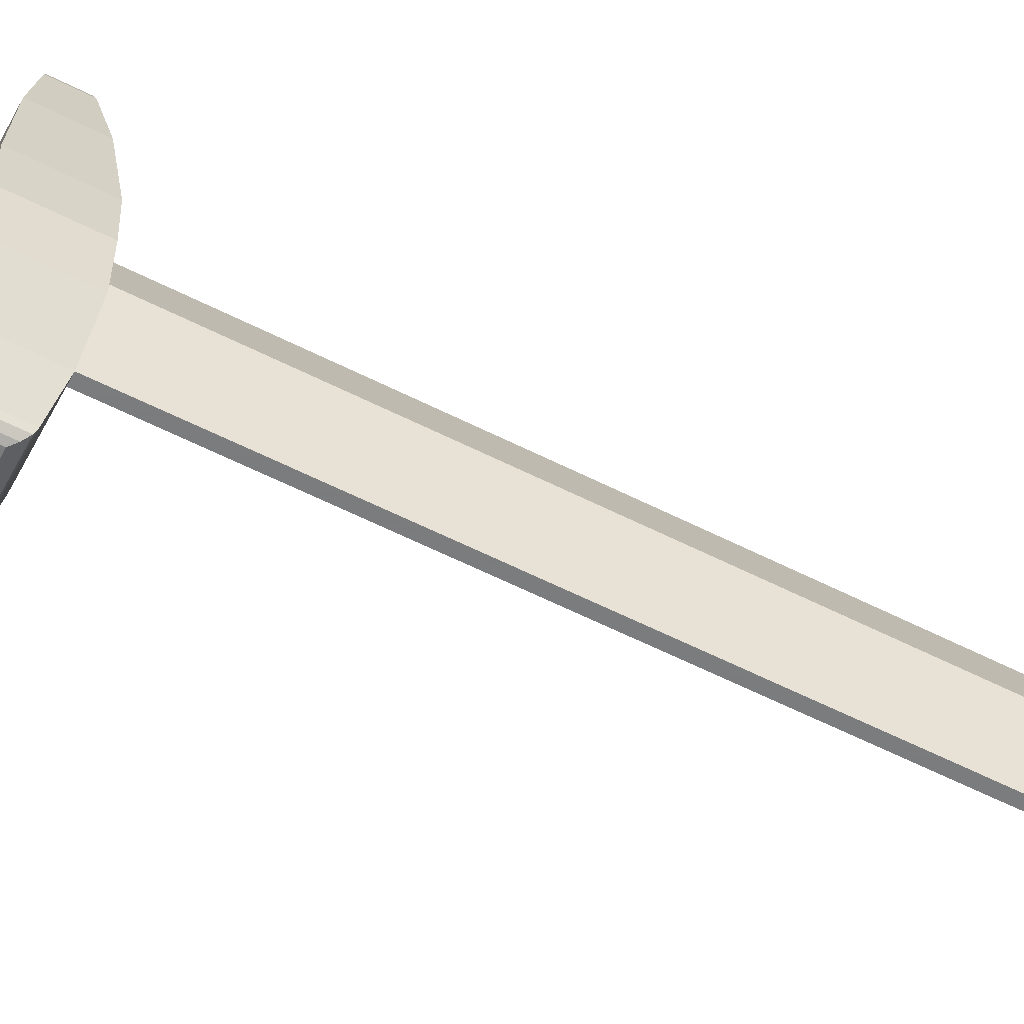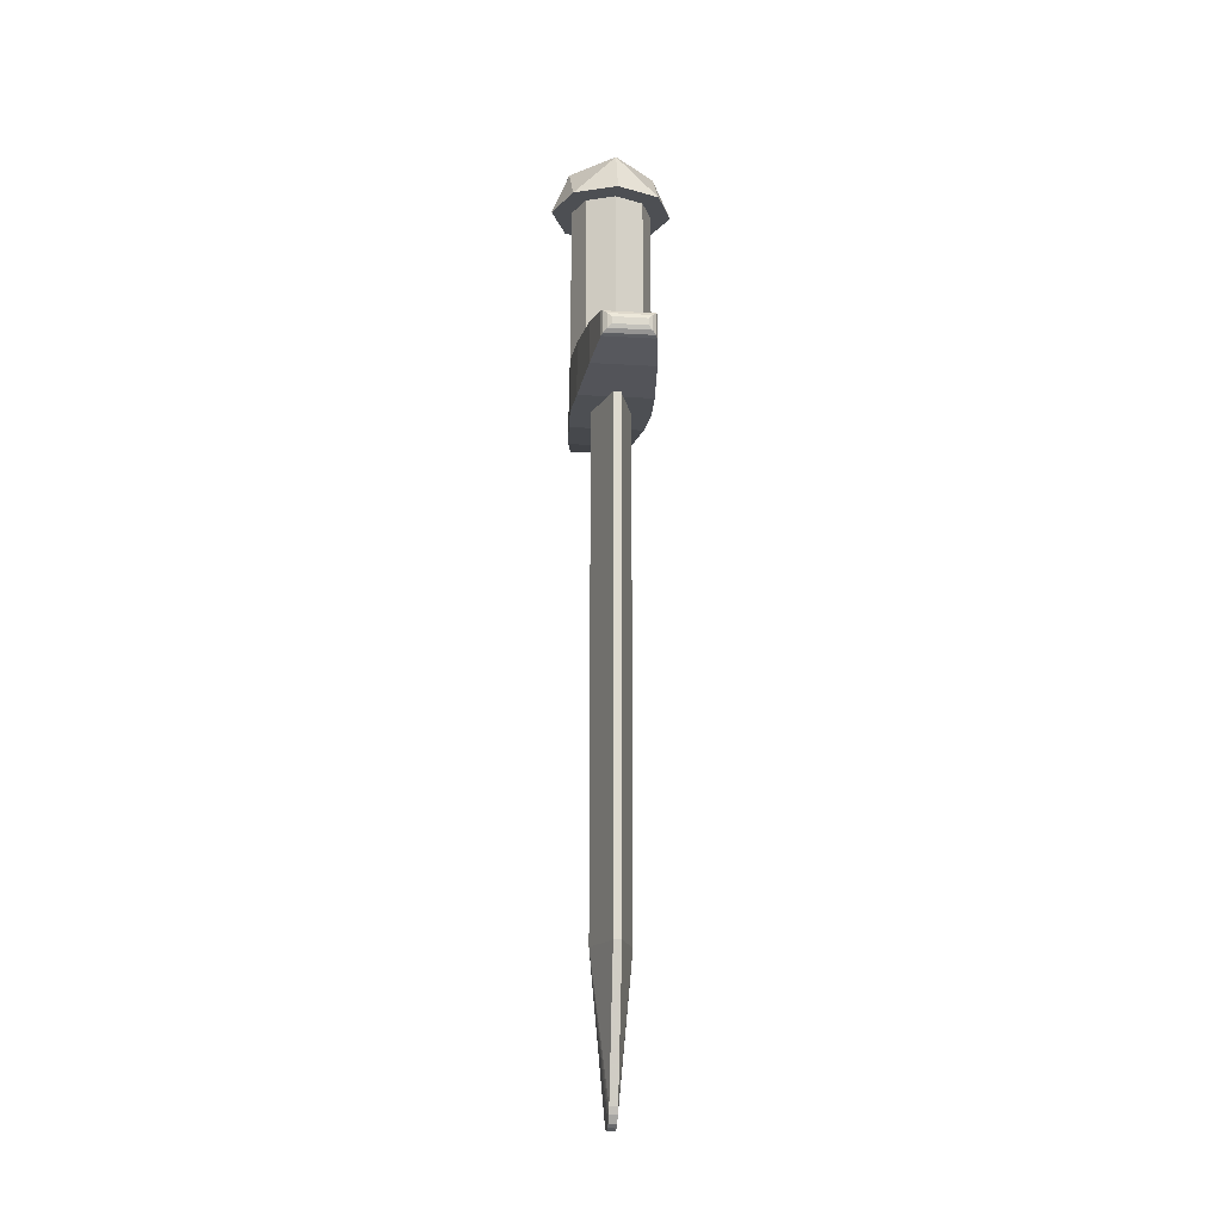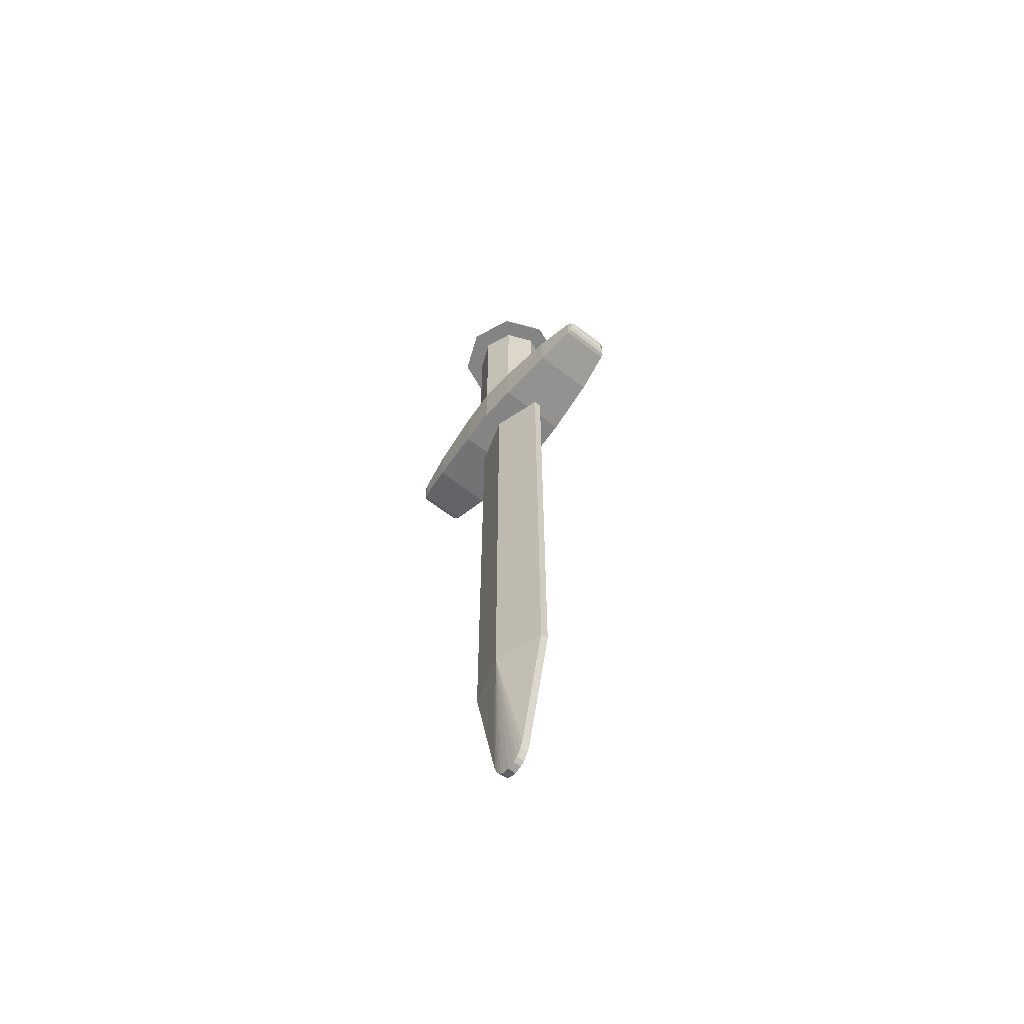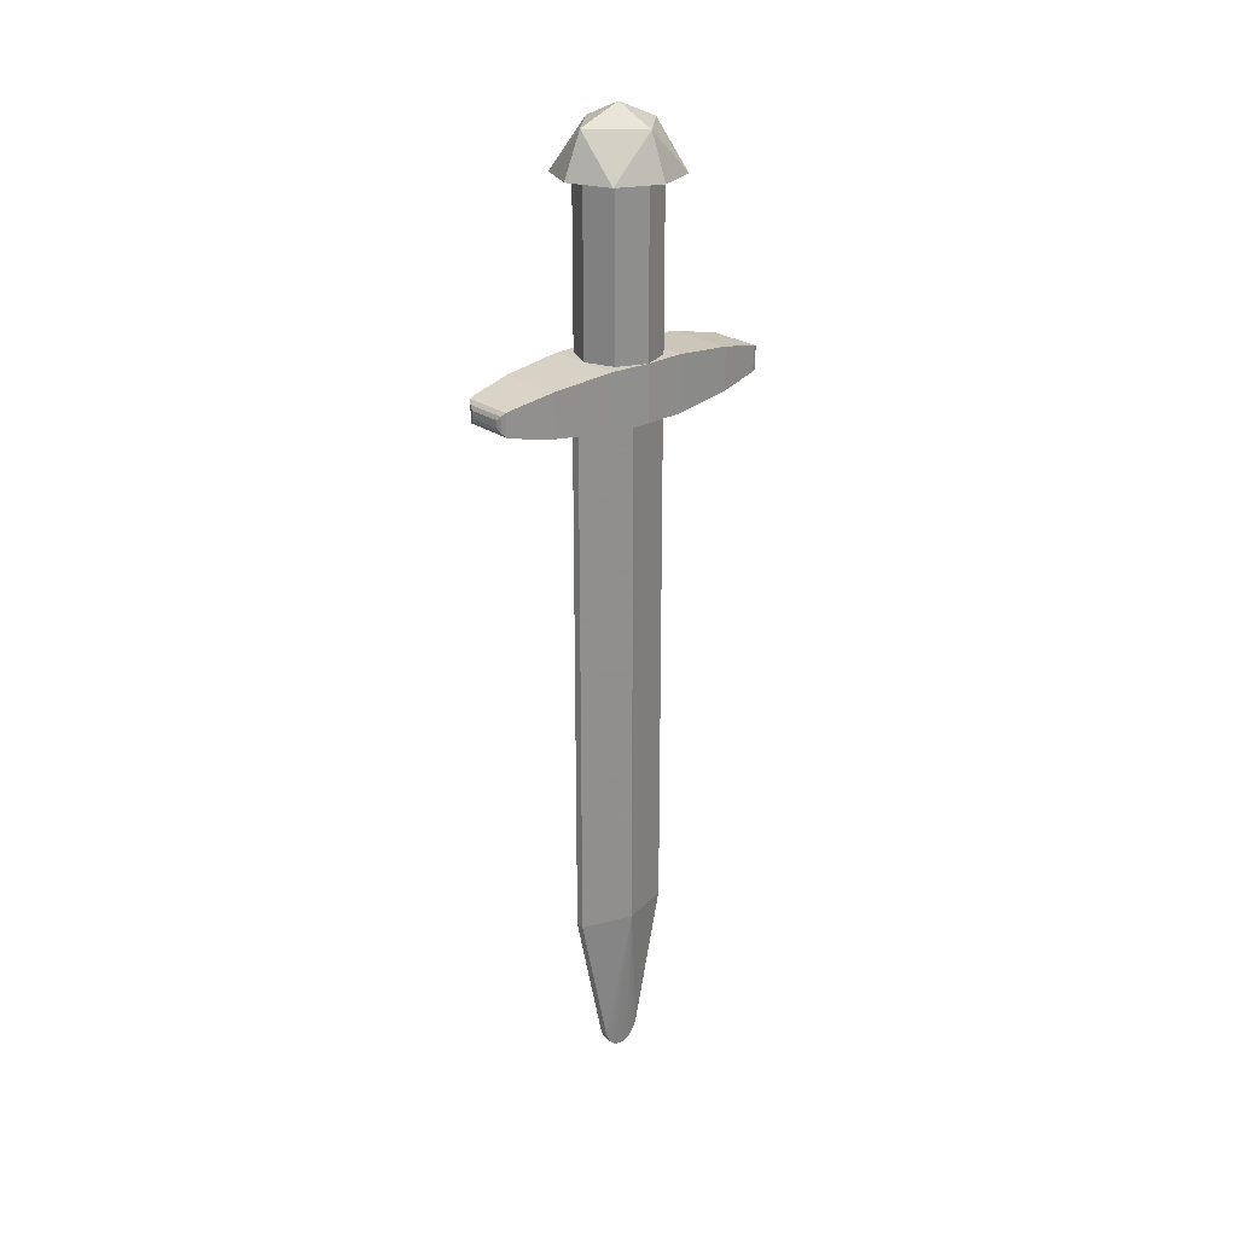
<metadata>
{"format":"obj","ext":"obj","renderer":"f3d","projection":"perspective","resolution":1024,"background":"white","views":[{"elev":-58.6,"azim":-117.7,"up":"+Z"},{"elev":-17.6,"azim":173.3,"up":"+Y"},{"elev":-61.3,"azim":141.6,"up":"+Y"},{"elev":24.6,"azim":-130.8,"up":"+Y"}]}
</metadata>
<code>
v 0.1414 0 0.1414
v 0.2 0 0
v 0.2 0.8 0
v 0.1414 0.8 0.1414
v 0 0 0.2
v 0.1414 0 0.1414
v 0.1414 0.8 0.1414
v 0 0.8 0.2
v -0.1414 0 0.1414
v 0 0 0.2
v 0 0.8 0.2
v -0.1414 0.8 0.1414
v -0.2 0 0
v -0.1414 0 0.1414
v -0.1414 0.8 0.1414
v -0.2 0.8 0
v -0.1414 0 -0.1414
v -0.2 0 0
v -0.2 0.8 0
v -0.1414 0.8 -0.1414
v 0 0 -0.2
v -0.1414 0 -0.1414
v -0.1414 0.8 -0.1414
v 0 0.8 -0.2
v 0.1414 0 -0.1414
v 0 0 -0.2
v 0 0.8 -0.2
v 0.1414 0.8 -0.1414
v 0.2 0 0
v 0.1414 0 -0.1414
v 0.1414 0.8 -0.1414
v 0.2 0.8 0
v 0.3 0.8 0
v 0.2121 0.8 0.2121
v 0.1414 0.8 0.1414
v 0.2 0.8 0
v 0.2121 0.8 0.2121
v 0 0.8 0.3
v 0 0.8 0.2
v 0.1414 0.8 0.1414
v 0 0.8 0.3
v -0.2121 0.8 0.2121
v -0.1414 0.8 0.1414
v 0 0.8 0.2
v -0.2121 0.8 0.2121
v -0.3 0.8 0
v -0.2 0.8 0
v -0.1414 0.8 0.1414
v -0.3 0.8 0
v -0.2121 0.8 -0.2121
v -0.1414 0.8 -0.1414
v -0.2 0.8 0
v -0.2121 0.8 -0.2121
v 0 0.8 -0.3
v 0 0.8 -0.2
v -0.1414 0.8 -0.1414
v 0 0.8 -0.3
v 0.2121 0.8 -0.2121
v 0.1414 0.8 -0.1414
v 0 0.8 -0.2
v 0.2121 0.8 -0.2121
v 0.3 0.8 0
v 0.2 0.8 0
v 0.1414 0.8 -0.1414
v 0.3 0.8 0
v 0.2121 1.012 0
v 0.2121 0.8 0.2121
v 0 1.012 0.2121
v 0 0.8 0.3
v 0.2121 0.8 0.2121
v 0.2121 1.012 0
v 0 1.012 0.2121
v 0.2121 0.8 0.2121
v 0 1.1 0
v 0 1.012 0.2121
v 0.2121 1.012 0
v 0.3 0.8 0
v 0.2121 1.012 0
v 0.2121 0.8 -0.2121
v 0 1.012 -0.2121
v 0 0.8 -0.3
v 0.2121 0.8 -0.2121
v 0.2121 1.012 0
v 0 1.012 -0.2121
v 0.2121 0.8 -0.2121
v 0 1.1 0
v 0 1.012 -0.2121
v 0.2121 1.012 0
v -0.3 0.8 0
v -0.2121 1.012 0
v -0.2121 0.8 0.2121
v 0 1.012 0.2121
v 0 0.8 0.3
v -0.2121 0.8 0.2121
v -0.2121 1.012 0
v 0 1.012 0.2121
v -0.2121 0.8 0.2121
v 0 1.1 0
v 0 1.012 0.2121
v -0.2121 1.012 0
v -0.3 0.8 0
v -0.2121 1.012 0
v -0.2121 0.8 -0.2121
v 0 1.012 -0.2121
v 0 0.8 -0.3
v -0.2121 0.8 -0.2121
v -0.2121 1.012 0
v 0 1.012 -0.2121
v -0.2121 0.8 -0.2121
v 0 1.1 0
v 0 1.012 -0.2121
v -0.2121 1.012 0
v 0.2 -0.275 0
v 0.2 0 0
v 0.1875 0 0.2
v 0.1875 -0.275 0.2
v 0.1875 -0.275 0.2
v 0.1875 0 0.2
v 0.16 -0.0325 0.5
v 0.16 -0.2425 0.5
v 0.13 -0.2 0.7075
v 0.16 -0.2425 0.5
v 0.16 -0.0325 0.5
v 0.13 -0.075 0.7075
v 0.13 -0.2 0.7075
v 0.13 -0.075 0.7075
v 0.1225 -0.0825 0.7275
v 0.1225 -0.1925 0.7275
v 0.1225 -0.1925 0.7275
v 0.1225 -0.0825 0.7275
v 0.105 -0.1 0.7425
v 0.105 -0.175 0.7425
v 0.105 -0.175 0.7425
v 0.105 -0.1 0.7425
v 0.085 -0.12 0.75
v 0.085 -0.155 0.75
v 0.1875 -0.275 0.2
v 0.036 -0.275 0.2
v 0.1 -0.275 0
v 0.2 -0.275 0
v -0.1875 -0.275 0.2
v -0.2 -0.275 0
v -0.1 -0.275 0
v -0.036 -0.275 0.2
v -0.02 -0.2696 0.25
v -0.1875 -0.275 0.2
v -0.036 -0.275 0.2
v 0.036 -0.275 0.2
v 0.1875 -0.275 0.2
v 0.02 -0.2696 0.25
v 0.16 -0.2425 0.5
v 0.02 -0.2696 0.25
v 0.1875 -0.275 0.2
v -0.1875 -0.275 0.2
v -0.02 -0.2696 0.25
v -0.16 -0.2425 0.5
v 0.02 -0.2696 0.25
v 0.16 -0.2425 0.5
v -0.16 -0.2425 0.5
v -0.02 -0.2696 0.25
v 0.13 -0.2 0.7075
v -0.13 -0.2 0.7075
v -0.16 -0.2425 0.5
v 0.16 -0.2425 0.5
v 0.1225 -0.1925 0.7275
v -0.1225 -0.1925 0.7275
v -0.13 -0.2 0.7075
v 0.13 -0.2 0.7075
v 0.105 -0.175 0.7425
v -0.105 -0.175 0.7425
v -0.1225 -0.1925 0.7275
v 0.1225 -0.1925 0.7275
v 0.085 -0.155 0.75
v -0.085 -0.155 0.75
v -0.105 -0.175 0.7425
v 0.105 -0.175 0.7425
v 0.085 -0.12 0.75
v -0.085 -0.12 0.75
v -0.085 -0.155 0.75
v 0.085 -0.155 0.75
v 0.105 -0.1 0.7425
v -0.105 -0.1 0.7425
v -0.085 -0.12 0.75
v 0.085 -0.12 0.75
v 0.1225 -0.0825 0.7275
v -0.1225 -0.0825 0.7275
v -0.105 -0.1 0.7425
v 0.105 -0.1 0.7425
v 0.13 -0.075 0.7075
v -0.13 -0.075 0.7075
v -0.1225 -0.0825 0.7275
v 0.1225 -0.0825 0.7275
v 0.16 -0.0325 0.5
v -0.16 -0.0325 0.5
v -0.13 -0.075 0.7075
v 0.13 -0.075 0.7075
v 0.1875 0 0.2
v -0.1875 0 0.2
v -0.16 -0.0325 0.5
v 0.16 -0.0325 0.5
v 0.2 0 0
v -0.2 0 0
v -0.1875 0 0.2
v 0.1875 0 0.2
v -0.1875 -0.275 0.2
v -0.1875 0 0.2
v -0.2 0 0
v -0.2 -0.275 0
v -0.16 -0.2425 0.5
v -0.16 -0.0325 0.5
v -0.1875 0 0.2
v -0.1875 -0.275 0.2
v -0.13 -0.075 0.7075
v -0.16 -0.0325 0.5
v -0.16 -0.2425 0.5
v -0.13 -0.2 0.7075
v -0.1225 -0.1925 0.7275
v -0.1225 -0.0825 0.7275
v -0.13 -0.075 0.7075
v -0.13 -0.2 0.7075
v -0.105 -0.175 0.7425
v -0.105 -0.1 0.7425
v -0.1225 -0.0825 0.7275
v -0.1225 -0.1925 0.7275
v -0.085 -0.155 0.75
v -0.085 -0.12 0.75
v -0.105 -0.1 0.7425
v -0.105 -0.175 0.7425
v 0.1 -0.275 0
v 0.036 -0.275 0.2
v 0.02 -2.875 0.25
v 0.1 -2.875 0
v 0.02 -0.2696 0.25
v 0.02 -2.875 0.25
v 0.036 -0.275 0.2
v -0.02 -0.2696 0.25
v -0.02 -2.875 0.25
v 0.02 -2.875 0.25
v 0.02 -0.2696 0.25
v -0.1 -2.875 0
v -0.02 -2.875 0.25
v -0.036 -0.275 0.2
v -0.1 -0.275 0
v -0.036 -0.275 0.2
v -0.02 -2.875 0.25
v -0.02 -0.2696 0.25
v 0.1 -2.875 0
v 0.02 -2.875 0.25
v 0.02 -3.575 0.1
v 0.1 -2.875 0
v 0.02 -3.666 0.0375
v 0.02 -3.675 0
v 0.1 -2.875 0
v 0.02 -3.65 0.06
v 0.02 -3.666 0.0375
v 0.1 -2.875 0
v 0.02 -3.612 0.085
v 0.02 -3.65 0.06
v 0.1 -2.875 0
v 0.02 -3.575 0.1
v 0.02 -3.612 0.085
v -0.02 -3.575 0.1
v -0.02 -2.875 0.25
v -0.1 -2.875 0
v -0.02 -3.675 0
v -0.02 -3.666 0.0375
v -0.1 -2.875 0
v -0.02 -3.666 0.0375
v -0.02 -3.65 0.06
v -0.1 -2.875 0
v -0.02 -3.65 0.06
v -0.02 -3.612 0.085
v -0.1 -2.875 0
v -0.02 -3.612 0.085
v -0.02 -3.575 0.1
v -0.1 -2.875 0
v -0.02 -2.875 0.25
v -0.02 -3.575 0.1
v 0.02 -3.575 0.1
v 0.02 -2.875 0.25
v -0.02 -3.575 0.1
v -0.02 -3.612 0.085
v 0.02 -3.612 0.085
v 0.02 -3.575 0.1
v -0.02 -3.612 0.085
v -0.02 -3.65 0.06
v 0.02 -3.65 0.06
v 0.02 -3.612 0.085
v -0.02 -3.65 0.06
v -0.02 -3.666 0.0375
v 0.02 -3.666 0.0375
v 0.02 -3.65 0.06
v -0.02 -3.666 0.0375
v -0.02 -3.675 0
v 0.02 -3.675 0
v 0.02 -3.666 0.0375
v 0.2 -0.275 0
v 0.2 0 0
v 0.1875 0 -0.2
v 0.1875 -0.275 -0.2
v 0.1875 -0.275 -0.2
v 0.1875 0 -0.2
v 0.16 -0.0325 -0.5
v 0.16 -0.2425 -0.5
v 0.13 -0.2 -0.7075
v 0.16 -0.2425 -0.5
v 0.16 -0.0325 -0.5
v 0.13 -0.075 -0.7075
v 0.13 -0.2 -0.7075
v 0.13 -0.075 -0.7075
v 0.1225 -0.0825 -0.7275
v 0.1225 -0.1925 -0.7275
v 0.1225 -0.1925 -0.7275
v 0.1225 -0.0825 -0.7275
v 0.105 -0.1 -0.7425
v 0.105 -0.175 -0.7425
v 0.105 -0.175 -0.7425
v 0.105 -0.1 -0.7425
v 0.085 -0.12 -0.75
v 0.085 -0.155 -0.75
v 0.1875 -0.275 -0.2
v 0.036 -0.275 -0.2
v 0.1 -0.275 0
v 0.2 -0.275 0
v -0.1875 -0.275 -0.2
v -0.2 -0.275 0
v -0.1 -0.275 0
v -0.036 -0.275 -0.2
v -0.02 -0.2696 -0.25
v -0.1875 -0.275 -0.2
v -0.036 -0.275 -0.2
v 0.036 -0.275 -0.2
v 0.1875 -0.275 -0.2
v 0.02 -0.2696 -0.25
v 0.16 -0.2425 -0.5
v 0.02 -0.2696 -0.25
v 0.1875 -0.275 -0.2
v -0.1875 -0.275 -0.2
v -0.02 -0.2696 -0.25
v -0.16 -0.2425 -0.5
v 0.02 -0.2696 -0.25
v 0.16 -0.2425 -0.5
v -0.16 -0.2425 -0.5
v -0.02 -0.2696 -0.25
v 0.13 -0.2 -0.7075
v -0.13 -0.2 -0.7075
v -0.16 -0.2425 -0.5
v 0.16 -0.2425 -0.5
v 0.1225 -0.1925 -0.7275
v -0.1225 -0.1925 -0.7275
v -0.13 -0.2 -0.7075
v 0.13 -0.2 -0.7075
v 0.105 -0.175 -0.7425
v -0.105 -0.175 -0.7425
v -0.1225 -0.1925 -0.7275
v 0.1225 -0.1925 -0.7275
v 0.085 -0.155 -0.75
v -0.085 -0.155 -0.75
v -0.105 -0.175 -0.7425
v 0.105 -0.175 -0.7425
v 0.085 -0.12 -0.75
v -0.085 -0.12 -0.75
v -0.085 -0.155 -0.75
v 0.085 -0.155 -0.75
v 0.105 -0.1 -0.7425
v -0.105 -0.1 -0.7425
v -0.085 -0.12 -0.75
v 0.085 -0.12 -0.75
v 0.1225 -0.0825 -0.7275
v -0.1225 -0.0825 -0.7275
v -0.105 -0.1 -0.7425
v 0.105 -0.1 -0.7425
v 0.13 -0.075 -0.7075
v -0.13 -0.075 -0.7075
v -0.1225 -0.0825 -0.7275
v 0.1225 -0.0825 -0.7275
v 0.16 -0.0325 -0.5
v -0.16 -0.0325 -0.5
v -0.13 -0.075 -0.7075
v 0.13 -0.075 -0.7075
v 0.1875 0 -0.2
v -0.1875 0 -0.2
v -0.16 -0.0325 -0.5
v 0.16 -0.0325 -0.5
v 0.2 0 0
v -0.2 0 0
v -0.1875 0 -0.2
v 0.1875 0 -0.2
v -0.1875 -0.275 -0.2
v -0.1875 0 -0.2
v -0.2 0 0
v -0.2 -0.275 0
v -0.16 -0.2425 -0.5
v -0.16 -0.0325 -0.5
v -0.1875 0 -0.2
v -0.1875 -0.275 -0.2
v -0.13 -0.075 -0.7075
v -0.16 -0.0325 -0.5
v -0.16 -0.2425 -0.5
v -0.13 -0.2 -0.7075
v -0.1225 -0.1925 -0.7275
v -0.1225 -0.0825 -0.7275
v -0.13 -0.075 -0.7075
v -0.13 -0.2 -0.7075
v -0.105 -0.175 -0.7425
v -0.105 -0.1 -0.7425
v -0.1225 -0.0825 -0.7275
v -0.1225 -0.1925 -0.7275
v -0.085 -0.155 -0.75
v -0.085 -0.12 -0.75
v -0.105 -0.1 -0.7425
v -0.105 -0.175 -0.7425
v 0.1 -0.275 0
v 0.036 -0.275 -0.2
v 0.02 -2.875 -0.25
v 0.1 -2.875 0
v 0.02 -0.2696 -0.25
v 0.02 -2.875 -0.25
v 0.036 -0.275 -0.2
v -0.02 -0.2696 -0.25
v -0.02 -2.875 -0.25
v 0.02 -2.875 -0.25
v 0.02 -0.2696 -0.25
v -0.1 -2.875 0
v -0.02 -2.875 -0.25
v -0.036 -0.275 -0.2
v -0.1 -0.275 0
v -0.036 -0.275 -0.2
v -0.02 -2.875 -0.25
v -0.02 -0.2696 -0.25
v 0.1 -2.875 0
v 0.02 -2.875 -0.25
v 0.02 -3.575 -0.1
v 0.1 -2.875 0
v 0.02 -3.666 -0.0375
v 0.02 -3.675 0
v 0.1 -2.875 0
v 0.02 -3.65 -0.06
v 0.02 -3.666 -0.0375
v 0.1 -2.875 0
v 0.02 -3.612 -0.085
v 0.02 -3.65 -0.06
v 0.1 -2.875 0
v 0.02 -3.575 -0.1
v 0.02 -3.612 -0.085
v -0.02 -3.575 -0.1
v -0.02 -2.875 -0.25
v -0.1 -2.875 0
v -0.02 -3.675 0
v -0.02 -3.666 -0.0375
v -0.1 -2.875 0
v -0.02 -3.666 -0.0375
v -0.02 -3.65 -0.06
v -0.1 -2.875 0
v -0.02 -3.65 -0.06
v -0.02 -3.612 -0.085
v -0.1 -2.875 0
v -0.02 -3.612 -0.085
v -0.02 -3.575 -0.1
v -0.1 -2.875 0
v -0.02 -2.875 -0.25
v -0.02 -3.575 -0.1
v 0.02 -3.575 -0.1
v 0.02 -2.875 -0.25
v -0.02 -3.575 -0.1
v -0.02 -3.612 -0.085
v 0.02 -3.612 -0.085
v 0.02 -3.575 -0.1
v -0.02 -3.612 -0.085
v -0.02 -3.65 -0.06
v 0.02 -3.65 -0.06
v 0.02 -3.612 -0.085
v -0.02 -3.65 -0.06
v -0.02 -3.666 -0.0375
v 0.02 -3.666 -0.0375
v 0.02 -3.65 -0.06
v -0.02 -3.666 -0.0375
v -0.02 -3.675 0
v 0.02 -3.675 0
v 0.02 -3.666 -0.0375
g mesh6773353
f 1 2 3
f 3 4 1
f 5 6 7
f 7 8 5
f 9 10 11
f 11 12 9
f 13 14 15
f 15 16 13
f 17 18 19
f 19 20 17
f 21 22 23
f 23 24 21
f 25 26 27
f 27 28 25
f 29 30 31
f 31 32 29
g mesh6773357
f 33 34 35
f 35 36 33
f 37 38 39
f 39 40 37
f 41 42 43
f 43 44 41
f 45 46 47
f 47 48 45
f 49 50 51
f 51 52 49
f 53 54 55
f 55 56 53
f 57 58 59
f 59 60 57
f 61 62 63
f 63 64 61
g mesh6773361
f 65 66 67
f 68 69 70
f 71 72 73
f 74 75 76
g mesh6773363
f 77 79 78
f 80 82 81
f 83 85 84
f 86 88 87
g mesh6773365
f 89 91 90
f 92 94 93
f 95 97 96
f 98 100 99
g mesh6773367
f 101 102 103
f 104 105 106
f 107 108 109
f 110 111 112
g mesh6773370
f 113 114 115
f 115 116 113
f 117 118 119
f 119 120 117
f 121 122 123
f 123 124 121
f 125 126 127
f 127 128 125
f 129 130 131
f 131 132 129
f 133 134 135
f 135 136 133
f 137 138 139
f 139 140 137
f 141 142 143
f 143 144 141
f 145 146 147
f 148 149 150
f 151 152 153
f 154 155 156
f 157 158 159
f 159 160 157
f 161 162 163
f 163 164 161
f 165 166 167
f 167 168 165
f 169 170 171
f 171 172 169
f 173 174 175
f 175 176 173
f 177 178 179
f 179 180 177
f 181 182 183
f 183 184 181
f 185 186 187
f 187 188 185
f 189 190 191
f 191 192 189
f 193 194 195
f 195 196 193
f 197 198 199
f 199 200 197
f 201 202 203
f 203 204 201
f 205 206 207
f 207 208 205
f 209 210 211
f 211 212 209
f 213 214 215
f 215 216 213
f 217 218 219
f 219 220 217
f 221 222 223
f 223 224 221
f 225 226 227
f 227 228 225
f 229 230 231
f 231 232 229
f 233 234 235
f 236 237 238
f 238 239 236
f 240 241 242
f 242 243 240
f 244 245 246
f 247 248 249
f 250 251 252
f 253 254 255
f 256 257 258
f 259 260 261
f 262 263 264
f 265 266 267
f 268 269 270
f 271 272 273
f 274 275 276
f 277 278 279
f 279 280 277
f 281 282 283
f 283 284 281
f 285 286 287
f 287 288 285
f 289 290 291
f 291 292 289
f 293 294 295
f 295 296 293
g mesh6773372
f 297 299 298
f 299 297 300
f 301 303 302
f 303 301 304
f 305 307 306
f 307 305 308
f 309 311 310
f 311 309 312
f 313 315 314
f 315 313 316
f 317 319 318
f 319 317 320
f 321 323 322
f 323 321 324
f 325 327 326
f 327 325 328
f 329 331 330
f 332 334 333
f 335 337 336
f 338 340 339
f 341 343 342
f 343 341 344
f 345 347 346
f 347 345 348
f 349 351 350
f 351 349 352
f 353 355 354
f 355 353 356
f 357 359 358
f 359 357 360
f 361 363 362
f 363 361 364
f 365 367 366
f 367 365 368
f 369 371 370
f 371 369 372
f 373 375 374
f 375 373 376
f 377 379 378
f 379 377 380
f 381 383 382
f 383 381 384
f 385 387 386
f 387 385 388
f 389 391 390
f 391 389 392
f 393 395 394
f 395 393 396
f 397 399 398
f 399 397 400
f 401 403 402
f 403 401 404
f 405 407 406
f 407 405 408
f 409 411 410
f 411 409 412
f 413 415 414
f 415 413 416
f 417 419 418
f 420 422 421
f 422 420 423
f 424 426 425
f 426 424 427
f 428 430 429
f 431 433 432
f 434 436 435
f 437 439 438
f 440 442 441
f 443 445 444
f 446 448 447
f 449 451 450
f 452 454 453
f 455 457 456
f 458 460 459
f 461 463 462
f 463 461 464
f 465 467 466
f 467 465 468
f 469 471 470
f 471 469 472
f 473 475 474
f 475 473 476
f 477 479 478
f 479 477 480

</code>
